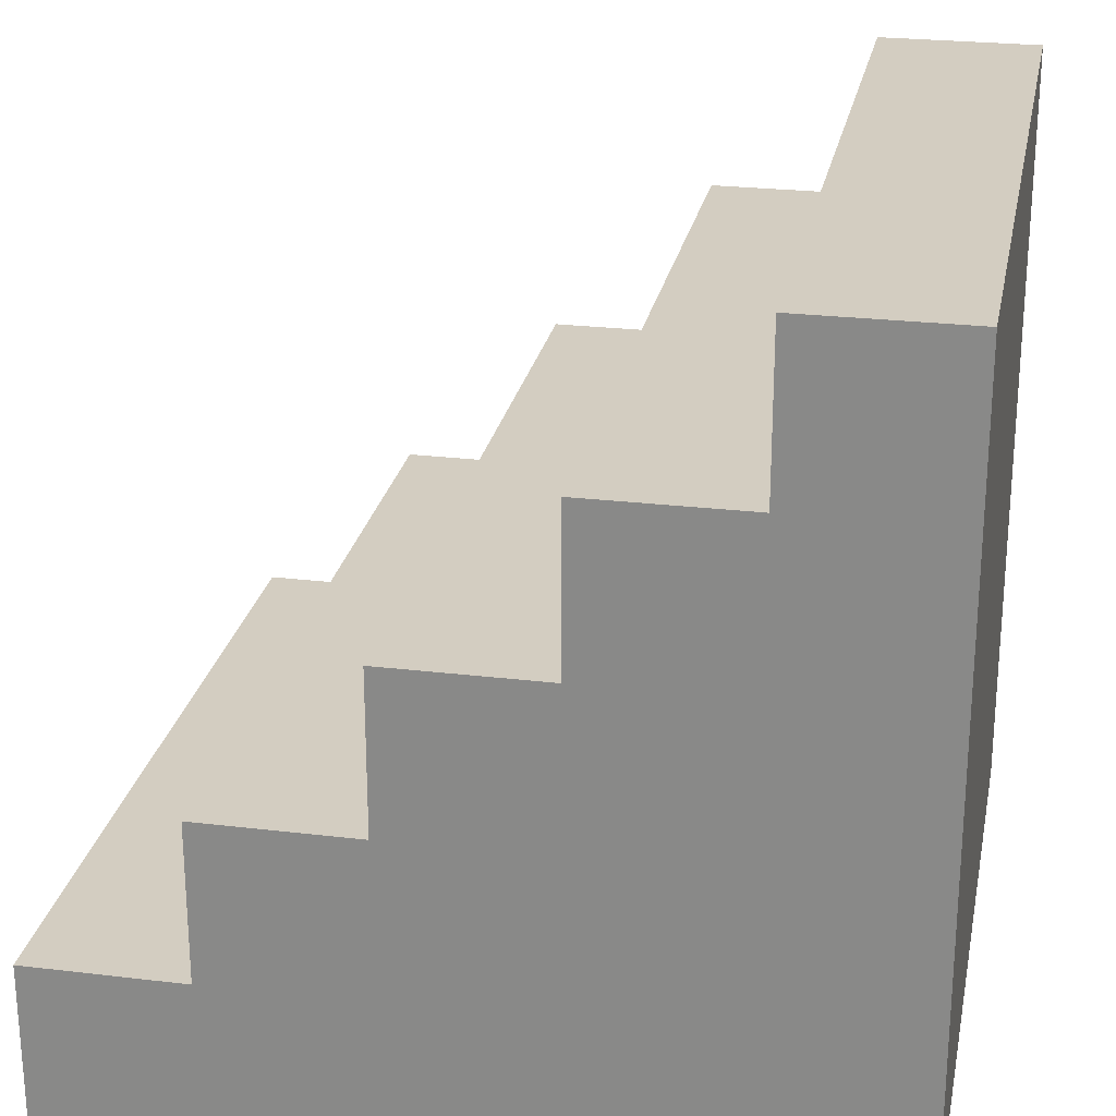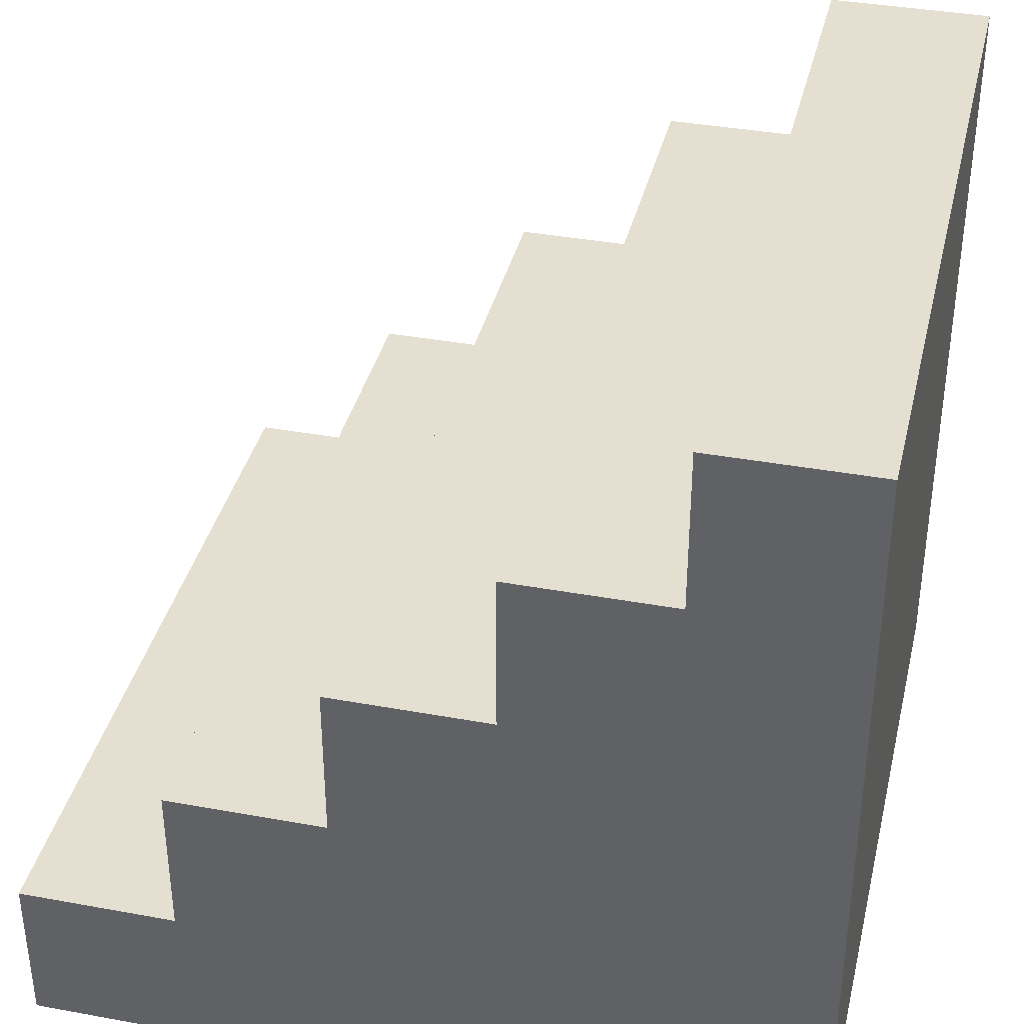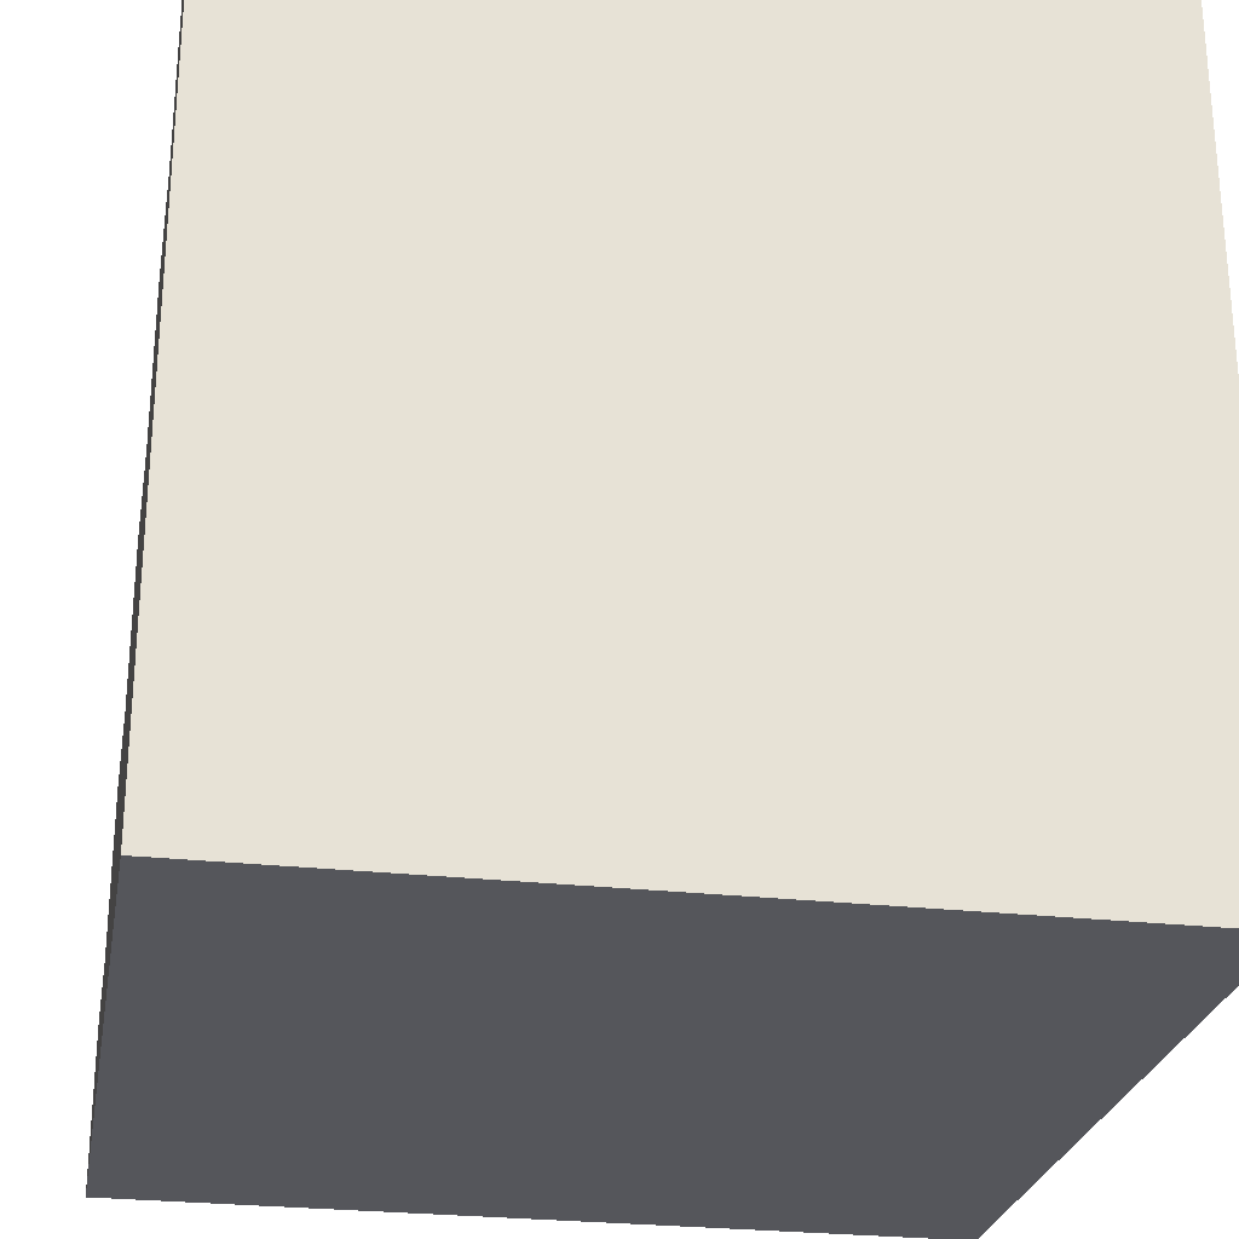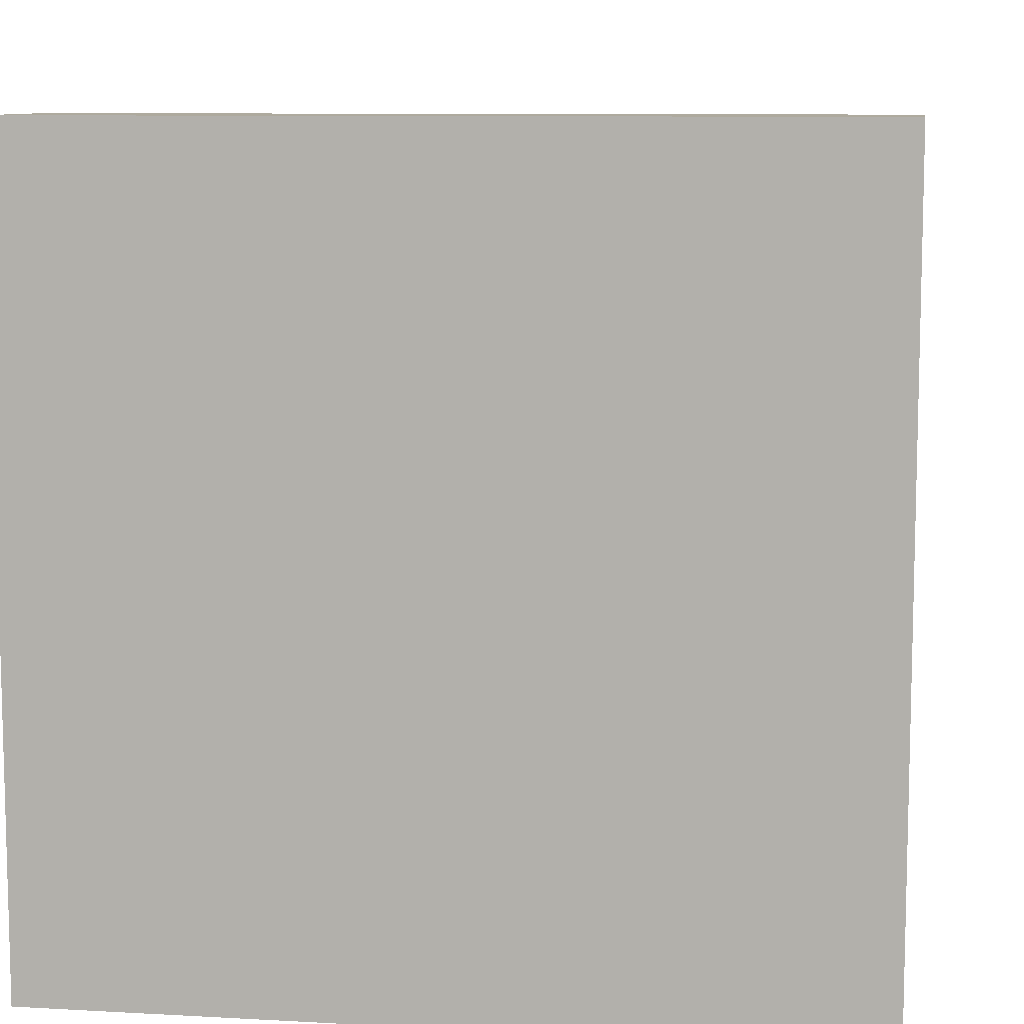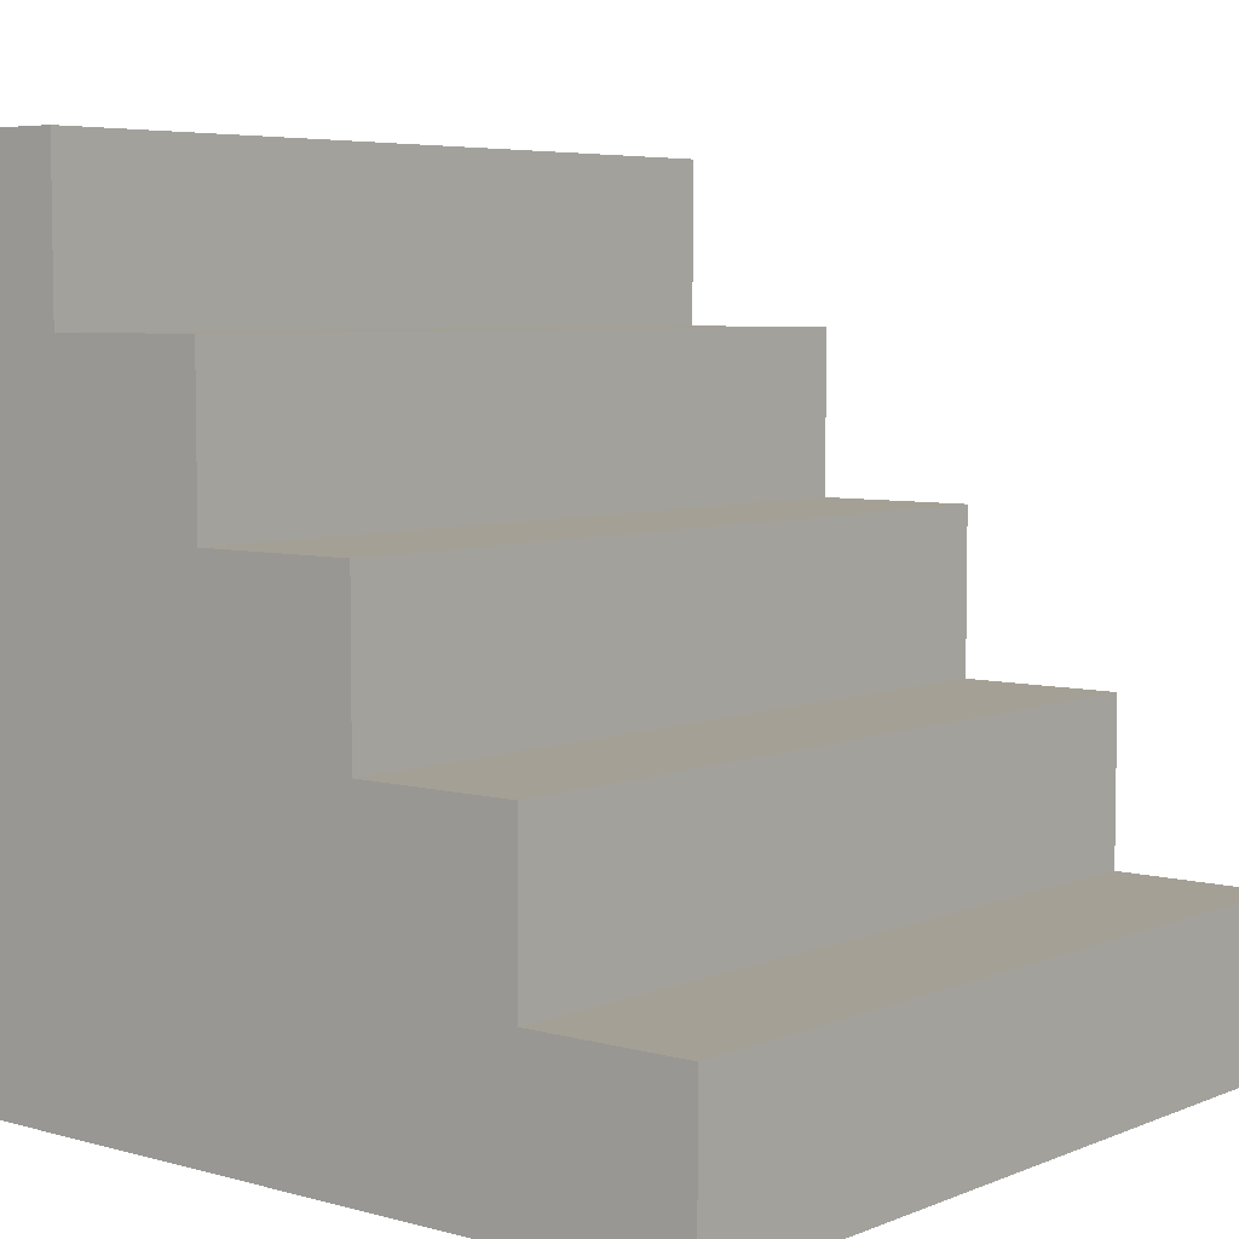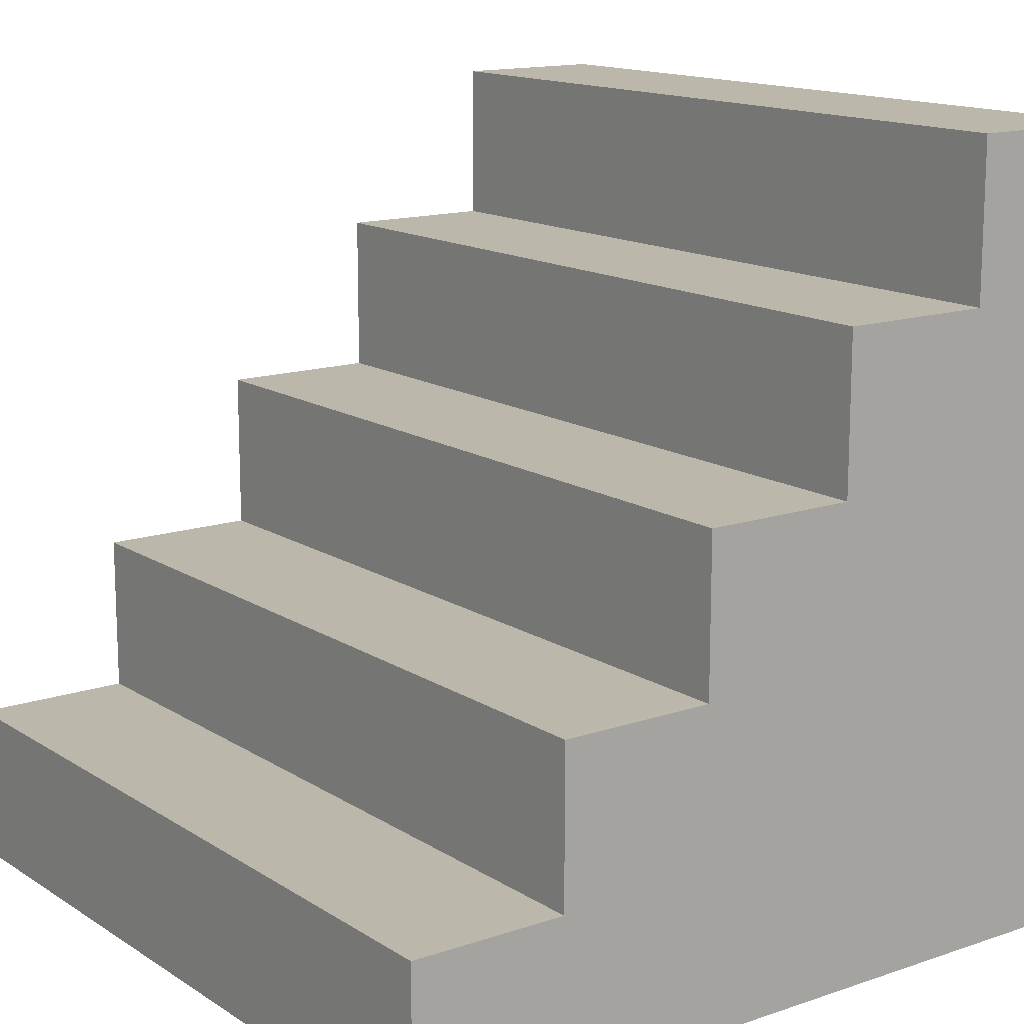
<metadata>
{"format":"obj","ext":"obj","renderer":"f3d","projection":"perspective","resolution":1024,"background":"white","views":[{"elev":24.8,"azim":101.0,"up":"+Y"},{"elev":37.5,"azim":-76.8,"up":"+Z"},{"elev":-26.3,"azim":-10.1,"up":"+Z"},{"elev":9.2,"azim":8.4,"up":"+Z"},{"elev":5.7,"azim":129.7,"up":"+Z"},{"elev":14.4,"azim":-126.5,"up":"+Z"}]}
</metadata>
<code>
o
v -0.5 0 0.4
v -0.5 0 -0.6
v -0.5 0.2 0.4
v -0.5 0.2 0.2
v -0.5 0.4 0.2
v -0.5 0.4 0
v -0.5 0.6 0
v -0.5 0.6 -0.2
v -0.5 0.8 -0.2
v -0.5 0.8 -0.4
v -0.5 1 -0.4
v -0.5 1 -0.6
v 0.5 0 0.4
v 0.5 0 -0.6
v 0.5 0.2 0.4
v 0.5 0.2 0.2
v 0.5 0.4 0.2
v 0.5 0.4 0
v 0.5 0.6 0
v 0.5 0.6 -0.2
v 0.5 0.8 -0.2
v 0.5 0.8 -0.4
v 0.5 1 -0.4
v 0.5 1 -0.6
v -0.5 0 0.4
v -0.5 0.2 0.4
v 0.5 0 0.4
v 0.5 0.2 0.4
v -0.5 0.2 0.2
v -0.5 0.4 0.2
v 0.5 0.2 0.2
v 0.5 0.4 0.2
v -0.5 0.4 0
v -0.5 0.6 0
v 0.5 0.4 0
v 0.5 0.6 0
v -0.5 0.6 -0.2
v -0.5 0.8 -0.2
v 0.5 0.6 -0.2
v 0.5 0.8 -0.2
v -0.5 0.8 -0.4
v -0.5 1 -0.4
v 0.5 0.8 -0.4
v 0.5 1 -0.4
v -0.5 0 -0.6
v -0.5 1 -0.6
v 0.5 0 -0.6
v 0.5 1 -0.6
v -0.5 0 0.4
v 0.5 0 0.4
v -0.5 0 -0.6
v 0.5 0 -0.6
v -0.5 0.2 0.4
v 0.5 0.2 0.4
v -0.5 0.2 0.2
v 0.5 0.2 0.2
v -0.5 0.4 0.2
v 0.5 0.4 0.2
v -0.5 0.4 0
v 0.5 0.4 0
v -0.5 0.6 0
v 0.5 0.6 0
v -0.5 0.6 -0.2
v 0.5 0.6 -0.2
v -0.5 0.8 -0.2
v 0.5 0.8 -0.2
v -0.5 0.8 -0.4
v 0.5 0.8 -0.4
v -0.5 1 -0.4
v 0.5 1 -0.4
v -0.5 1 -0.6
v 0.5 1 -0.6
f 3 2 1
f 4 2 3
f 5 2 4
f 6 2 5
f 7 2 6
f 8 2 7
f 9 2 8
f 10 2 9
f 11 2 10
f 12 2 11
f 13 14 15
f 15 14 16
f 16 14 17
f 17 14 18
f 18 14 19
f 19 14 20
f 20 14 21
f 21 14 22
f 22 14 23
f 23 14 24
f 27 26 25
f 28 26 27
f 31 30 29
f 32 30 31
f 35 34 33
f 36 34 35
f 39 38 37
f 40 38 39
f 43 42 41
f 44 42 43
f 45 46 47
f 47 46 48
f 51 50 49
f 52 50 51
f 53 54 55
f 55 54 56
f 57 58 59
f 59 58 60
f 61 62 63
f 63 62 64
f 65 66 67
f 67 66 68
f 69 70 71
f 71 70 72

</code>
